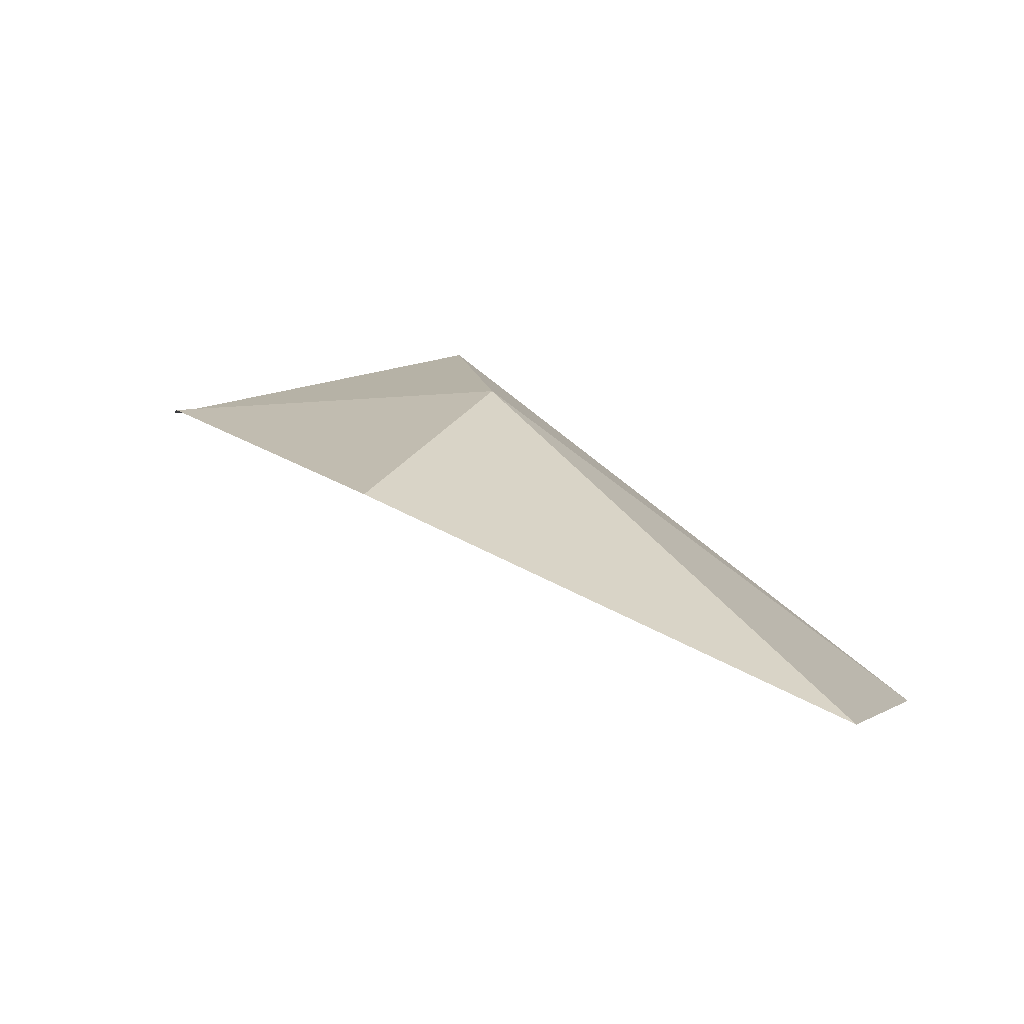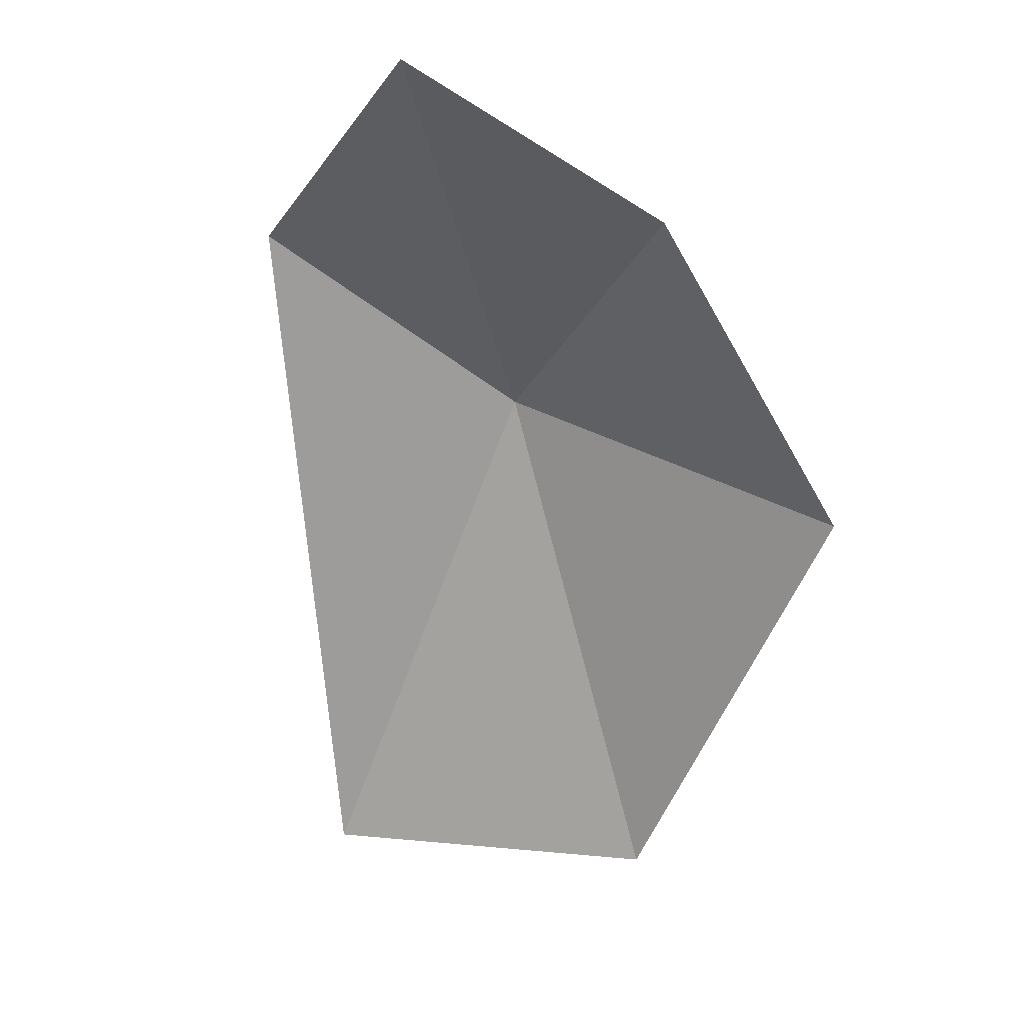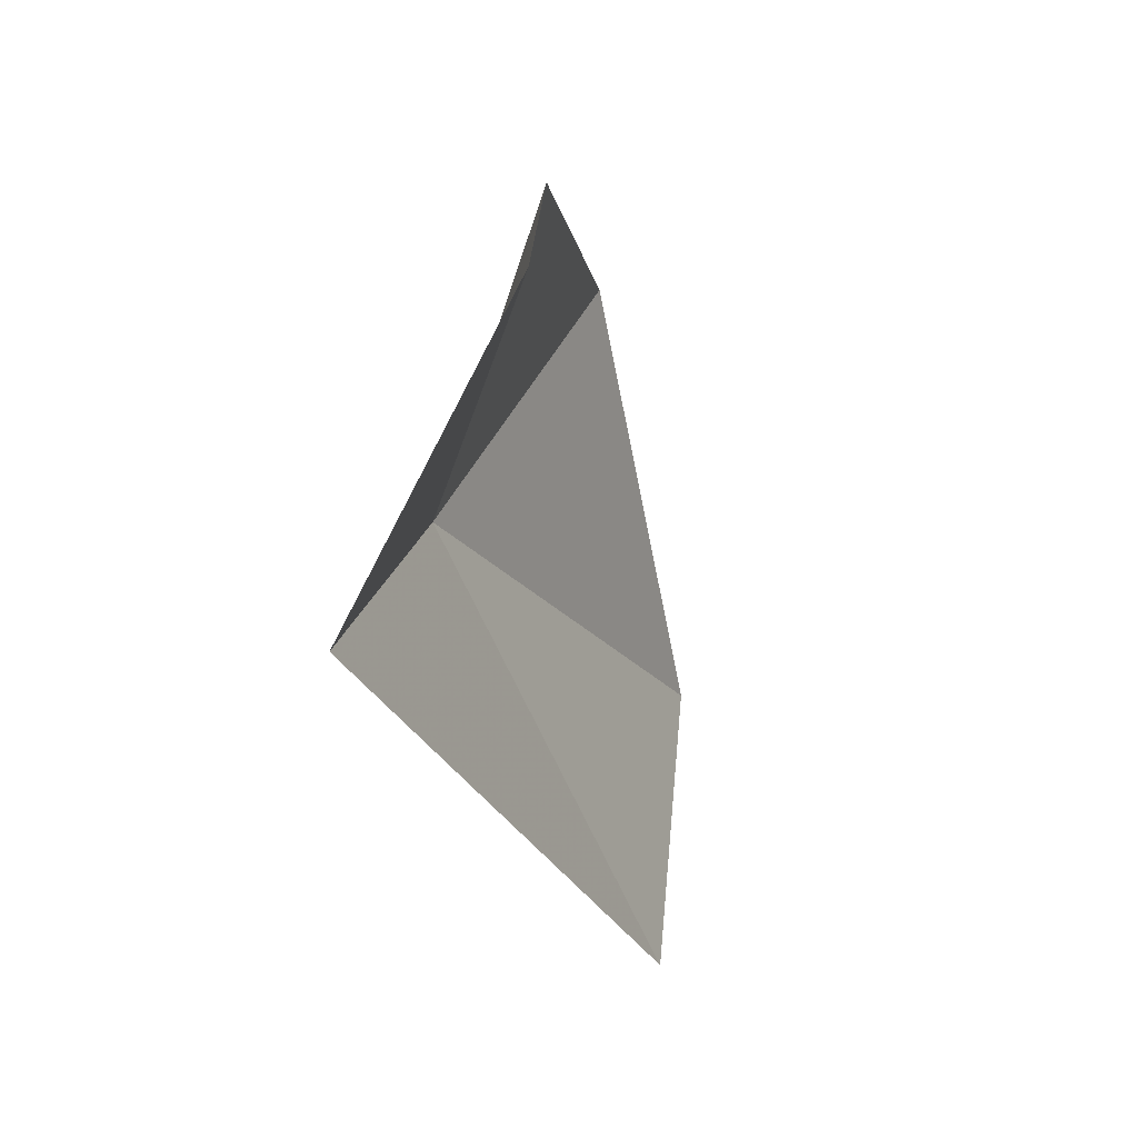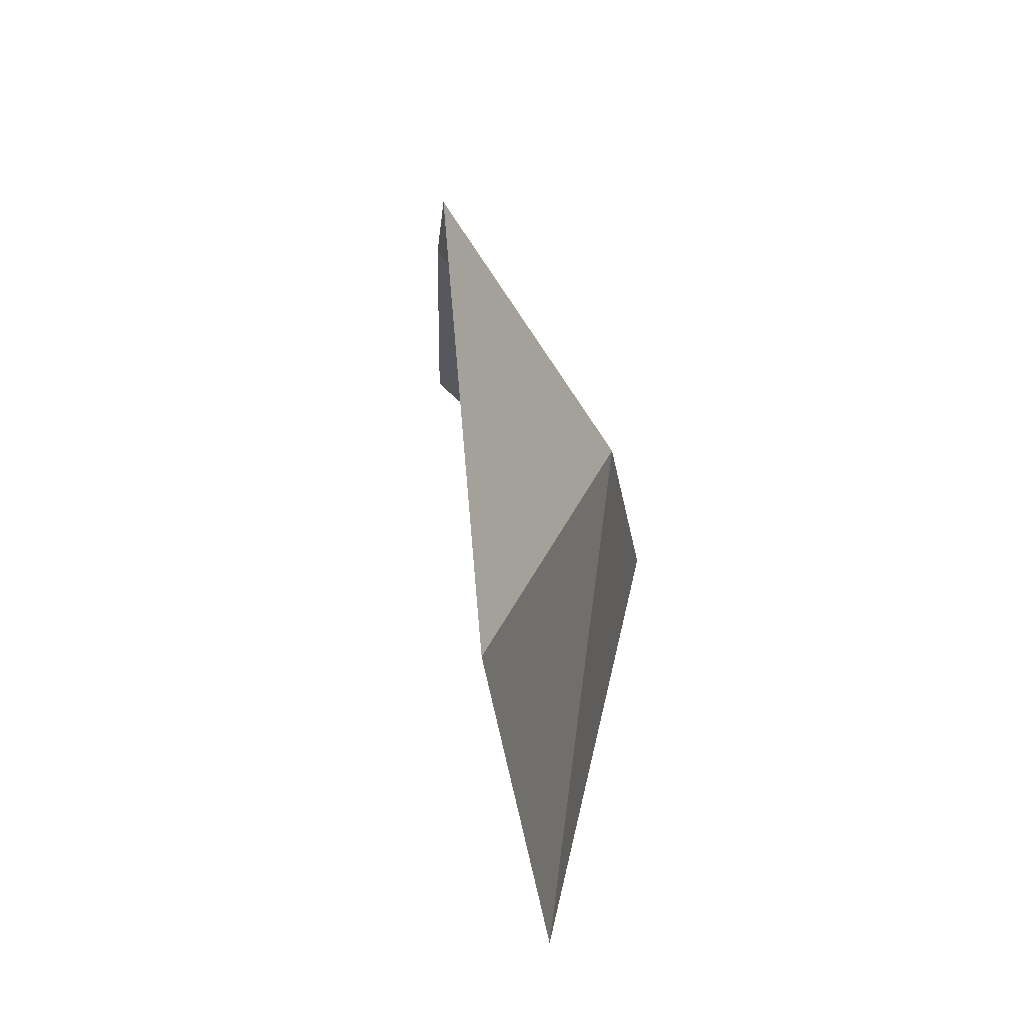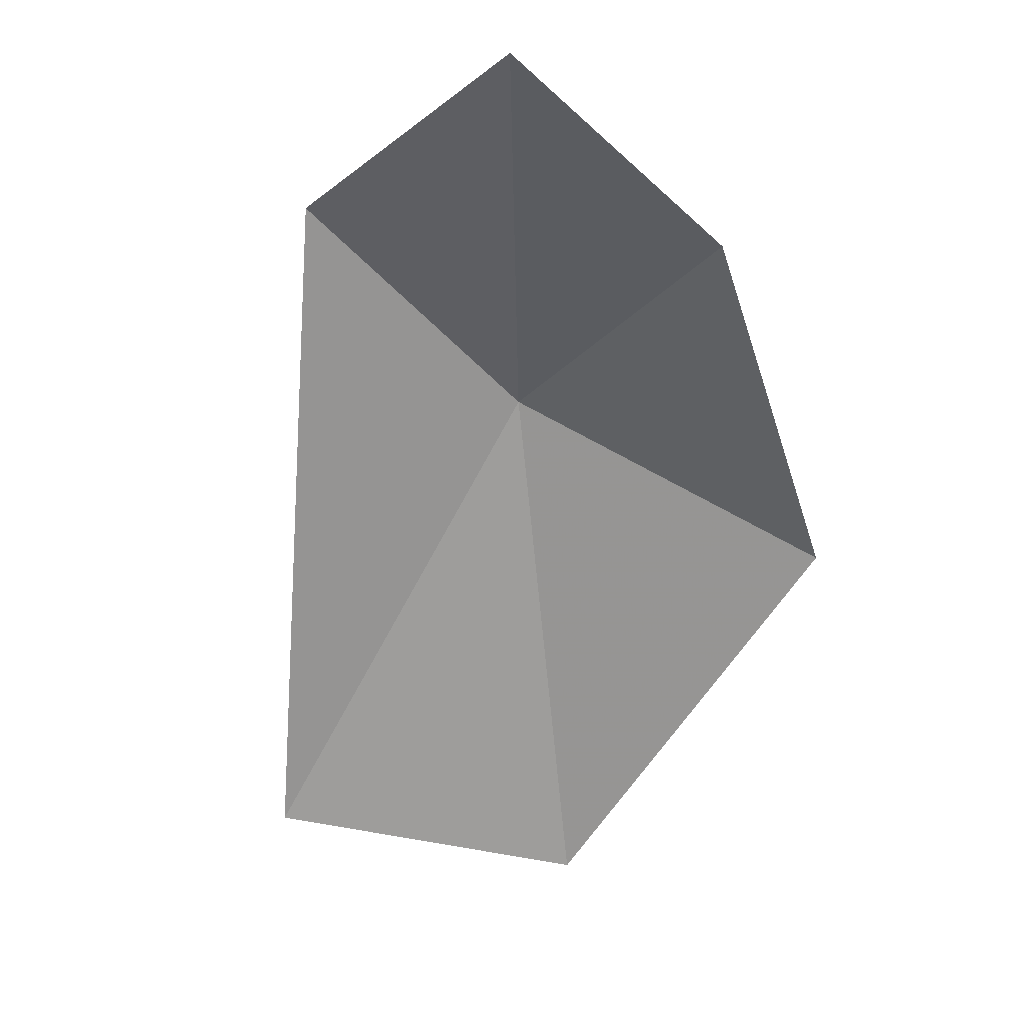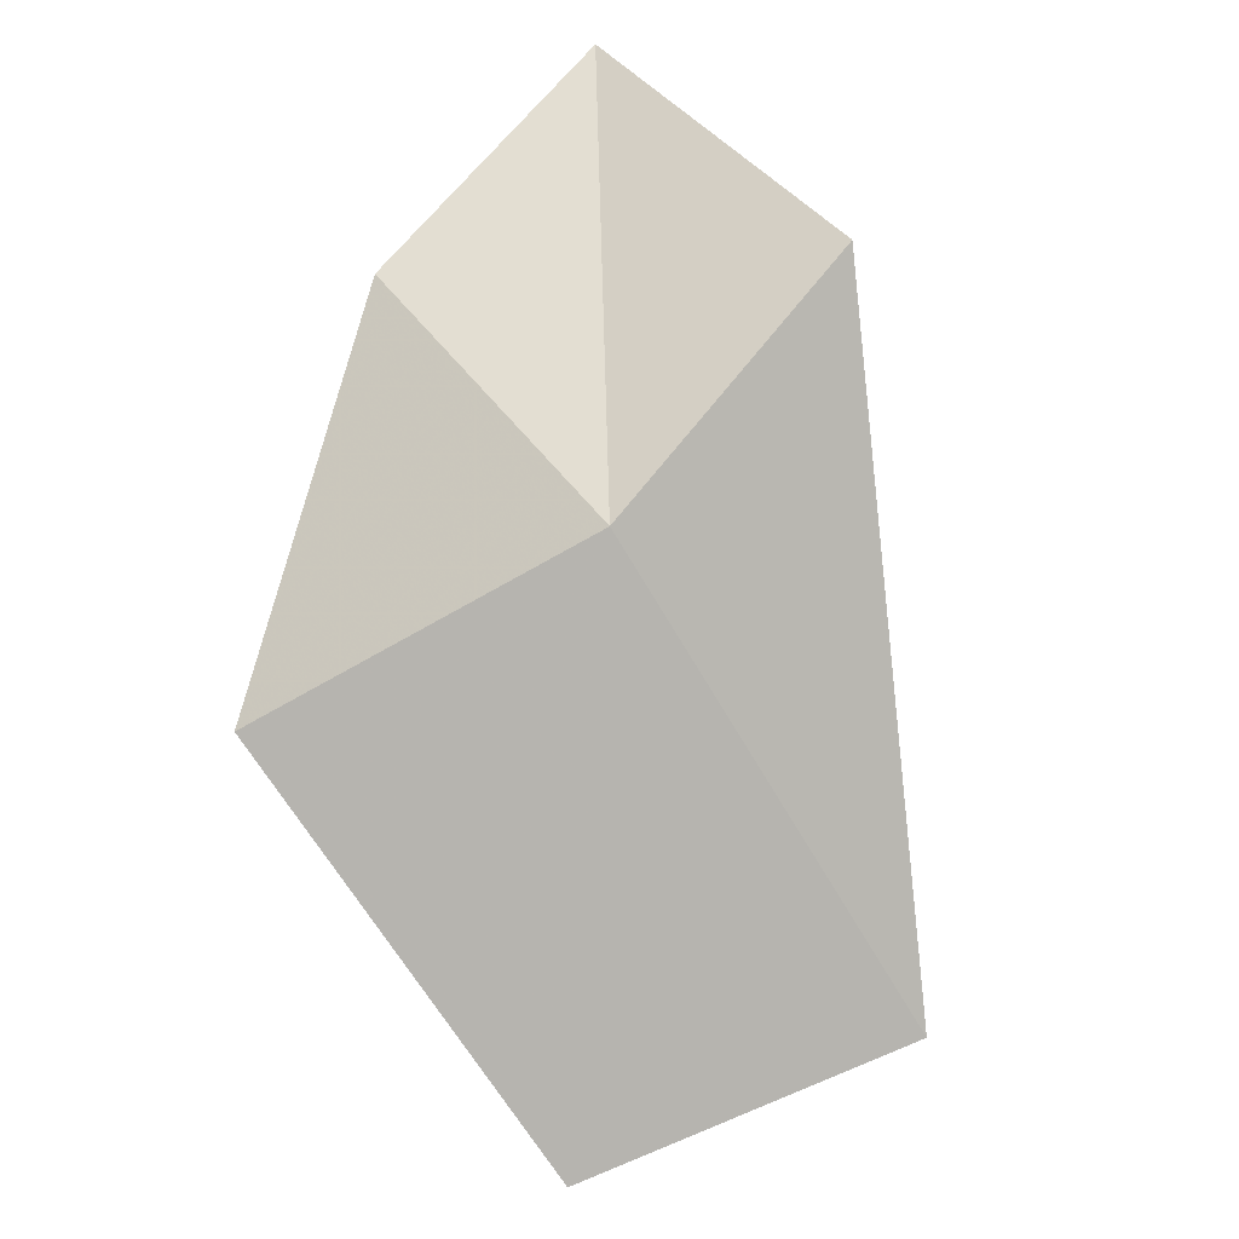
<metadata>
{"format":"obj","ext":"obj","renderer":"f3d","projection":"perspective","resolution":1024,"background":"white","views":[{"elev":-2.5,"azim":0.8,"up":"+Y"},{"elev":-34.0,"azim":-117.0,"up":"+Y"},{"elev":-59.0,"azim":-104.3,"up":"+Z"},{"elev":54.0,"azim":60.4,"up":"+Z"},{"elev":-33.7,"azim":-127.6,"up":"+Y"},{"elev":62.9,"azim":49.8,"up":"+Y"}]}
</metadata>
<code>
v 28.99 1.254 -6.109
v 28.02 1.201 -6.145
v 28.68 0.8894 -5.164
v 29.95 0.295 -5.159
v 30.25 0.3115 -6.101
v 27.86 1.271 -7.016
v 28.86 1.472 -6.997
f 1 3 2
f 1 5 4
f 1 4 3
f 1 6 7
f 1 2 6
f 1 7 5

</code>
